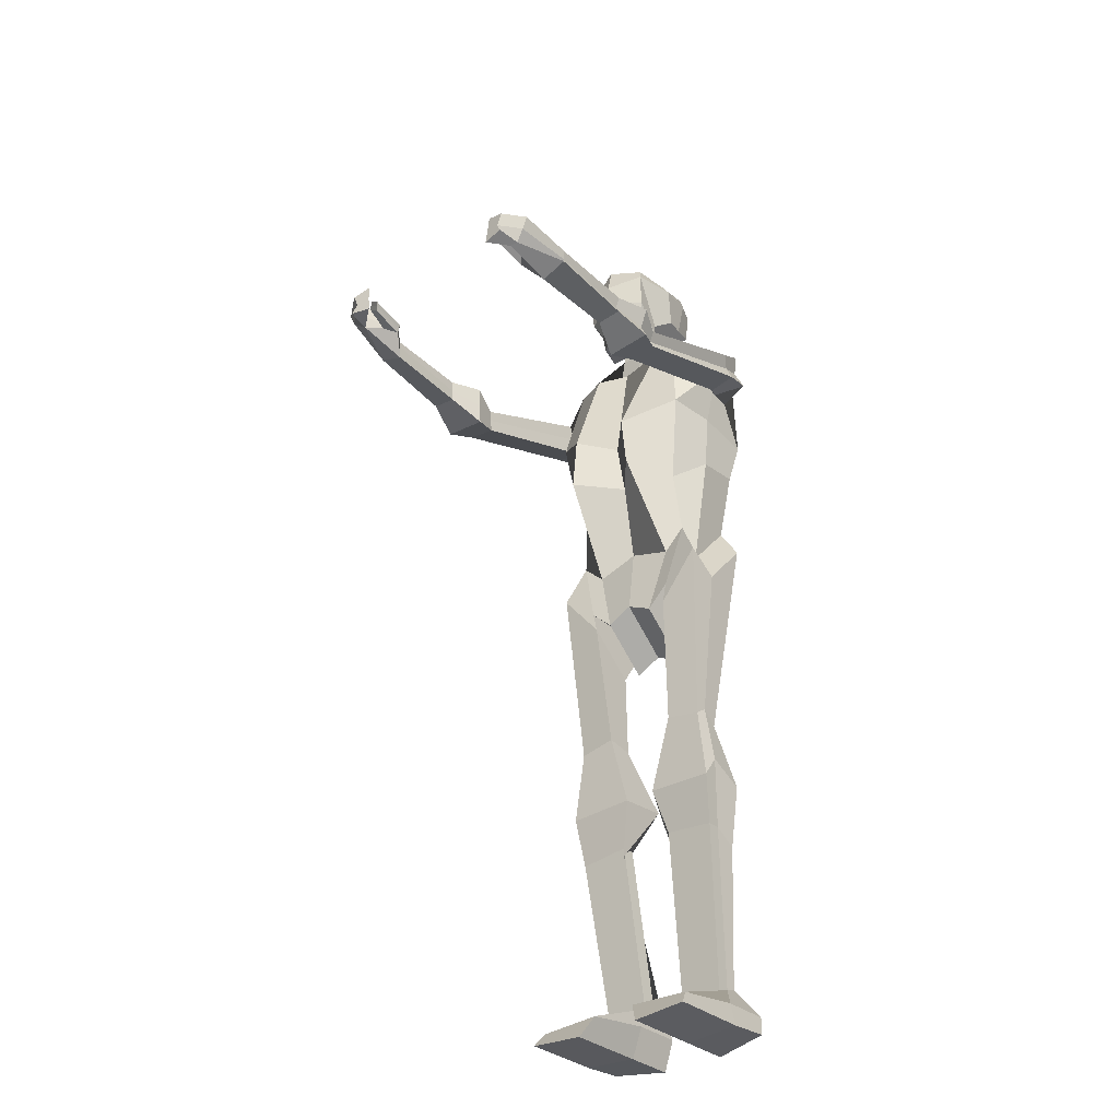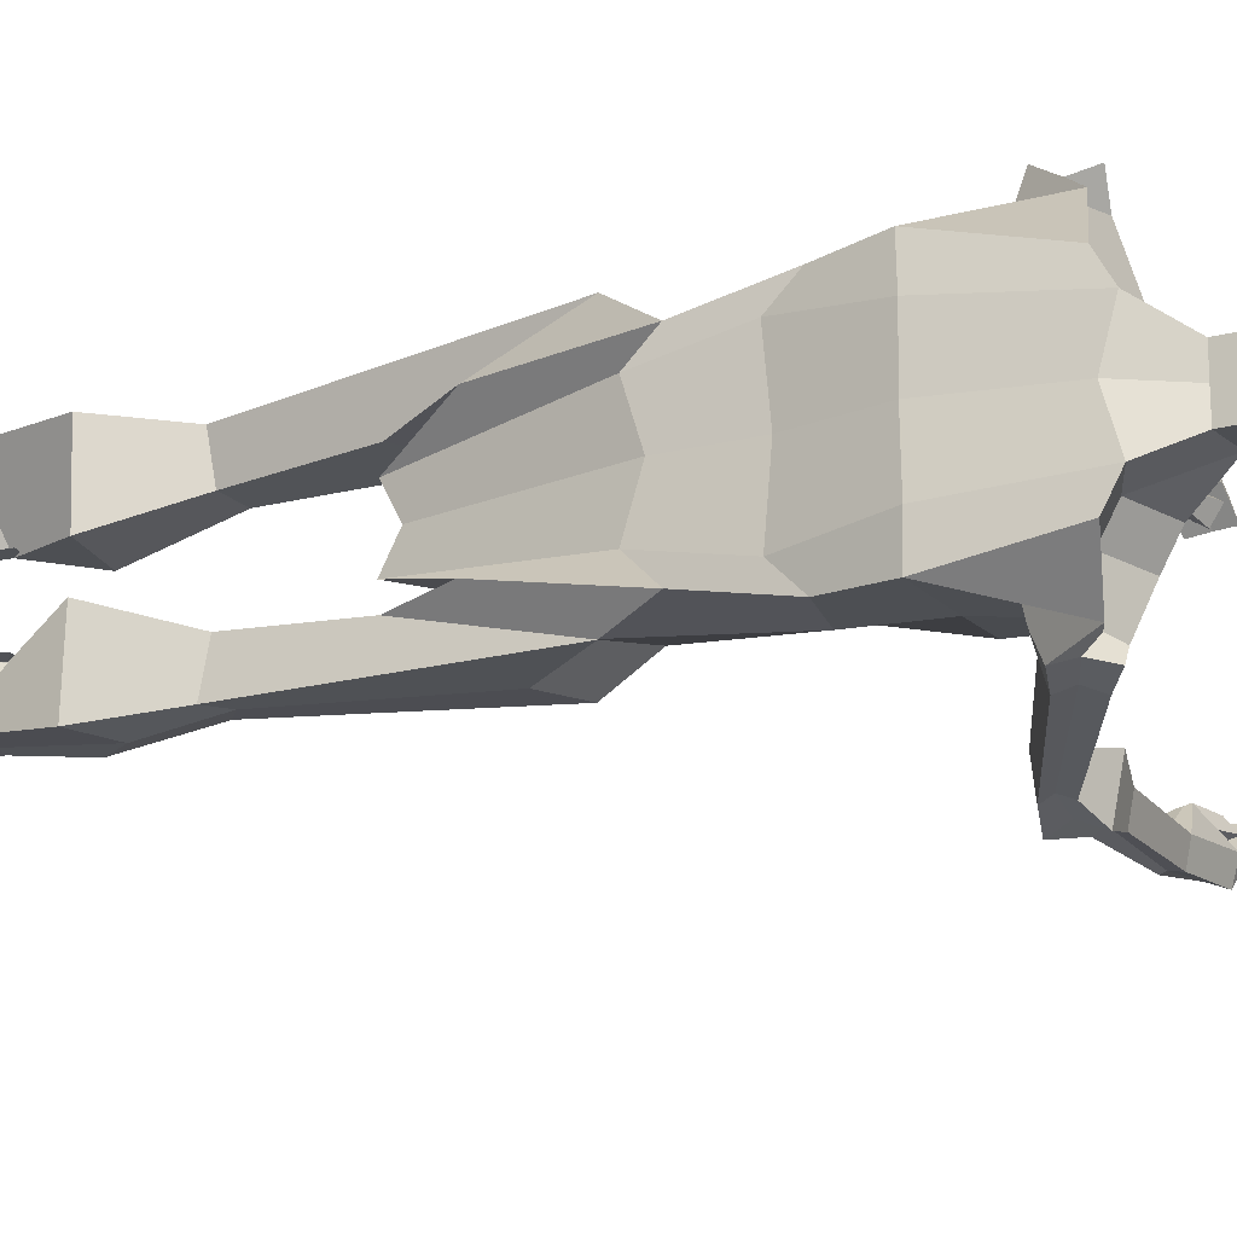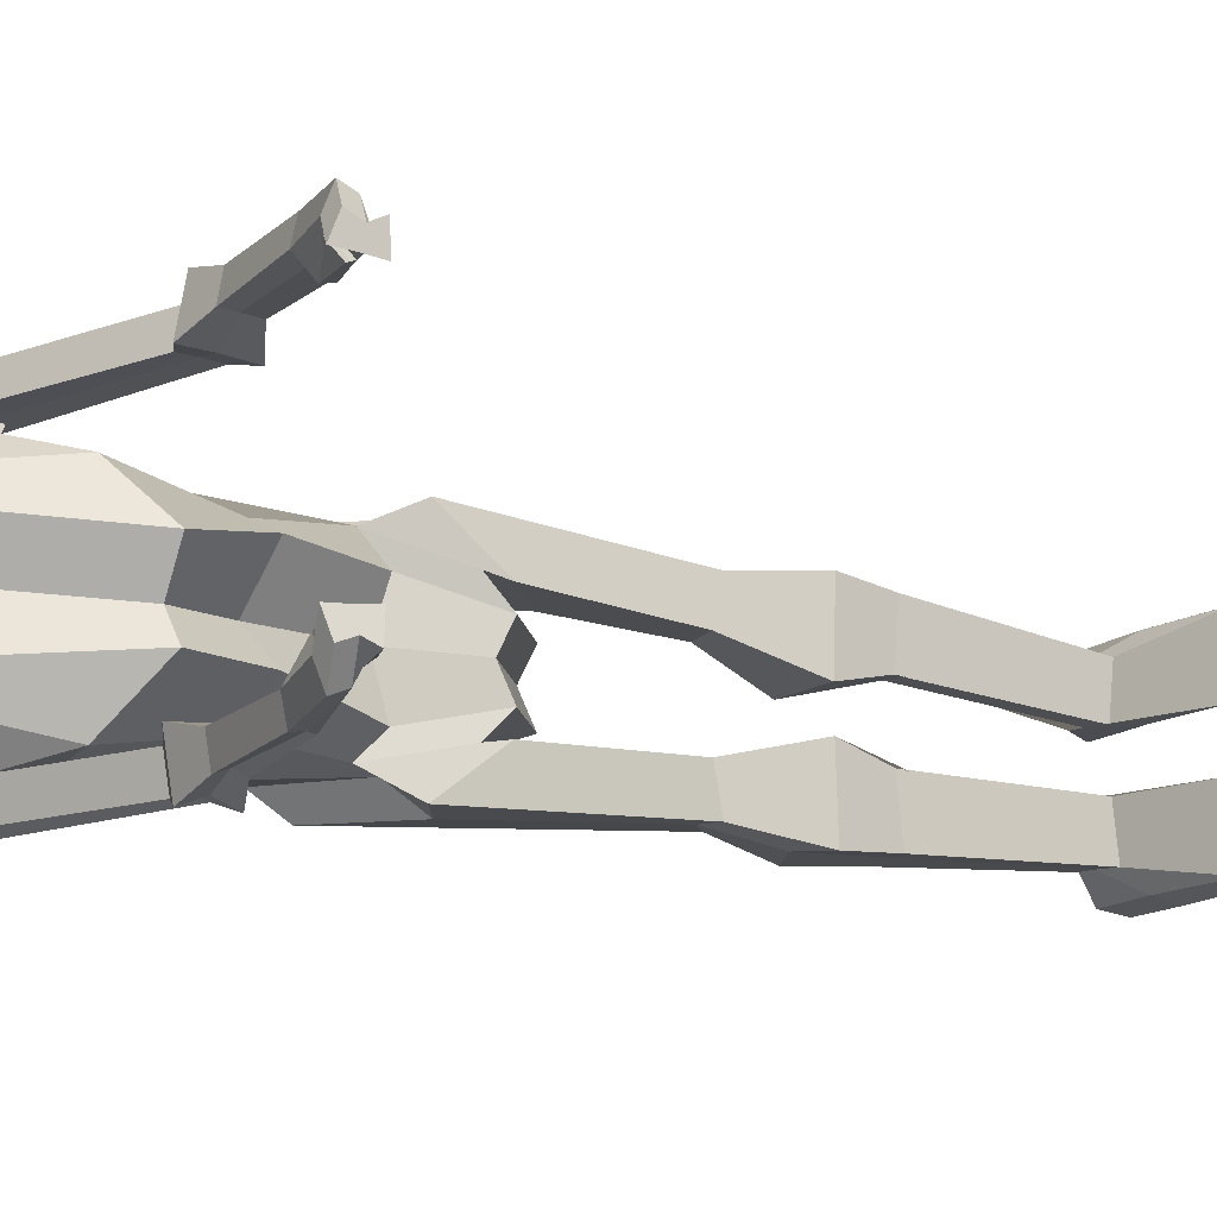
<metadata>
{"format":"obj","ext":"obj","renderer":"f3d","projection":"perspective","resolution":1024,"background":"white","views":[{"elev":-34.6,"azim":-51.4,"up":"+Y"},{"elev":-18.8,"azim":114.4,"up":"+Z"},{"elev":-15.0,"azim":-119.2,"up":"+Z"}]}
</metadata>
<code>
o Skeleton_Cube
v 0.1171 1.662 0.1322
v 0.143 1.485 0.1712
v -0.05612 1.663 0.1322
v -0.08928 1.495 0.1598
v 0.1101 1.382 0.1647
v -0.05759 1.312 0.1218
v -0.1704 1.428 0.0641
v 0.1171 1.688 0.08374
v -0.05612 1.69 0.08374
v 0.143 1.487 0.1015
v -0.1707 1.315 0.075
v 0.1101 1.338 0.119
v 0.1069 1.235 0.1344
v -0.04784 1.17 0.1344
v -0.04784 1.126 0.08868
v 0.1069 1.191 0.08868
v 0.1216 1.028 0.09896
v -0.06853 1.024 0.09896
v -0.06853 0.9791 0.05325
v 0.03468 0.8979 0.05325
v 0.1069 1.169 0.1751
v -0.06853 1.088 0.1751
v 0.03468 0.901 0.09075
v -0.06853 0.9822 0.09075
v 0.01795 0.6891 0.1494
v -0.04165 0.6959 0.1494
v 0.01795 0.7032 0.07538
v -0.04165 0.71 0.07538
v 0.06374 0.5576 0.1686
v -0.04736 0.5436 0.1686
v 0.06374 0.562 0.03275
v -0.04736 0.5479 0.03275
v 0.0497 0.4179 0.1586
v -0.02864 0.4413 0.1586
v -0.02753 0.4358 0.05692
v -0.02864 0.4521 0.05692
v -0.02753 0.4358 0.05692
v -0.02864 0.4521 0.05692
v 0.0677 0.1219 0.1329
v 0.01655 0.09617 0.1329
v 0.0677 0.1312 0.04527
v 0.01655 0.1055 0.04527
v 0.0677 0.1312 0.04527
v 0.01655 0.1055 0.04527
v 0.1051 0.06921 0.1679
v -0.1496 0.03879 0.1679
v 0.1051 0.07529 0.04444
v -0.1496 0.04487 0.04444
v 0.1051 0.07529 0.04444
v -0.1496 0.04487 0.04444
v 0.0911 0.02709 0.177
v -0.1707 0.0107 0.177
v 0.1075 0.01386 0.06655
v -0.1707 0.002158 0.06655
v 0.1075 0.01386 0.06655
v -0.1707 0.002158 0.06655
v 0.06402 1.753 0.04445
v 0.004254 1.69 0.06527
v 0.03612 1.632 0.1322
v 0.02031 1.497 0.1712
v 0.01354 1.368 0.1647
v 0.03612 1.658 0.08374
v 0 1.047 0.1751
v 0 1.114 0.1344
v -0.01354 0.7162 0.1494
v -0.01354 0.5912 0.1686
v 0 0.4437 0.1586
v 0 0.4545 0.05692
v 0.04446 0.1149 0.1329
v 0.04446 0.1242 0.04527
v 0 0.06453 0.1679
v 0 0.07061 0.04444
v 0 0.01773 0.177
v 0 0.009179 0.06655
v 0 0.009179 0.06655
v -0.0079 1.762 0.04155
v -0.02089 1.579 0.186
v -0.005869 1.647 0.2124
v 0.06524 1.647 0.2123
v 0.0759 1.572 0.1843
v 0.032 1.635 0.2092
v 0.02551 1.577 0.1855
v -0.02013 1.574 0.1988
v 0.03996 1.656 0.2463
v 0.06672 1.59 0.2459
v 0.02246 1.561 0.1929
v 0.04794 1.619 0.2353
v 0.02628 1.572 0.1969
v -0.3651 1.439 0.2786
v -0.3591 1.473 0.2624
v -0.3635 1.528 0.1949
v -0.3606 1.513 0.2792
v -0.3659 1.481 0.1919
v -0.3678 1.429 0.1859
v -0.01928 1.636 0.2013
v -0.01447 1.626 0.2541
v 0.006563 1.575 0.2538
v 0.01038 1.567 0.1961
v -0.001186 1.599 0.2443
v -0.005227 1.603 0.1996
v -0.3118 1.446 0.2008
v -0.3107 1.476 0.2043
v -0.3095 1.495 0.2589
v -0.3093 1.504 0.206
v -0.3086 1.472 0.2491
v -0.3121 1.452 0.2585
v -0.6198 1.481 0.2559
v -0.617 1.49 0.2531
v -0.6178 1.518 0.2164
v -0.618 1.51 0.2561
v -0.6191 1.494 0.2066
v -0.6203 1.46 0.2027
v -0.722 1.484 0.2144
v -0.7331 1.5 0.2379
v -0.7279 1.538 0.2107
v -0.7341 1.525 0.2489
v -0.7294 1.507 0.2088
v -0.7307 1.473 0.2049
v -0.7706 1.487 0.2078
v -0.7667 1.509 0.1972
v -0.7614 1.547 0.17
v -0.7676 1.534 0.2082
v -0.763 1.516 0.1681
v -0.7642 1.482 0.1641
v -0.6179 1.516 0.2199
v -0.619 1.494 0.2102
v -0.6201 1.465 0.2068
v -0.6616 1.498 0.1717
v -0.6616 1.488 0.1739
v -0.6618 1.507 0.1694
v -0.687 1.505 0.1928
v -0.6871 1.495 0.1949
v -0.6872 1.515 0.1904
v -0.7371 1.51 0.1677
v -0.7326 1.502 0.1721
v -0.7417 1.517 0.1639
v -0.7297 1.531 0.1934
v -0.7252 1.523 0.1977
v -0.7343 1.538 0.1895
v 0.06721 1.815 0.04419
v -0.001977 1.794 0.04129
v 0.1024 1.852 0.06629
v -0.02112 1.814 0.06111
v 0.09056 1.902 0.0817
v -0.0964 1.913 0.07633
v -0.02476 1.792 0.06129
v -0.0887 1.839 0.07127
v 0.1024 1.852 0.06629
v 0.08564 1.902 0.0817
v -0.02283 1.996 0.02619
v -0.02283 1.996 0.02619
v 0.1024 1.852 0.06629
v 0.09191 1.902 0.0817
v -0.004081 1.996 0.02678
v 0.07378 1.954 0.07316
v -0.07899 1.947 0.06299
v 0.07378 1.954 0.07316
v -0.02851 1.784 0.05737
v 0.07378 1.954 0.06862
v -0.02476 1.792 0.06129
v -0.004081 1.996 0.02678
v -0.02283 1.996 0.02619
v -0.01876 1.995 0.02856
v -0.07394 1.81 0.05713
v -0.02851 1.784 0.05737
v -0.02718 1.754 0.05763
v -0.07698 1.755 0.04589
v -0.02718 1.754 0.05763
v 0.01089 1.833 0.08668
v -0.01392 1.907 0.09989
v -0.002838 1.951 0.0707
v 0.05573 1.843 0.07668
v 0.05073 1.904 0.09644
v 0.03472 1.952 0.0719
v -0.437 1.488 0.2123
v -0.4357 1.514 0.2139
v -0.4347 1.506 0.2602
v -0.4339 1.485 0.2511
v -0.4371 1.466 0.2598
v -0.438 1.461 0.2091
v 0.1171 1.665 0
v 0.143 1.485 0
v 0.1171 1.662 -0.1322
v 0.143 1.485 -0.1712
v -0.05612 1.666 0
v -0.1001 1.419 0
v -0.05612 1.663 -0.1322
v -0.08928 1.495 -0.1598
v 0.1101 1.348 0
v 0.1101 1.382 -0.1647
v -0.07526 1.321 0
v -0.05759 1.312 -0.1218
v -0.1704 1.428 -0.0641
v 0.1171 1.688 -0.08374
v -0.05612 1.69 -0.08374
v 0.143 1.487 -0.1015
v -0.1707 1.315 -0.075
v 0.1101 1.338 -0.119
v 0.1069 1.218 0
v 0.1069 1.235 -0.1344
v -0.04784 1.152 0
v -0.04784 1.17 -0.1344
v -0.04784 1.126 -0.08868
v 0.1069 1.191 -0.08868
v 0.03468 0.9247 0
v 0.1216 1.028 -0.09896
v -0.06853 1.006 0
v -0.06853 1.024 -0.09896
v -0.06853 0.9791 -0.05325
v 0.03468 0.8979 -0.05325
v 0.1069 1.169 -0.1751
v -0.06853 1.088 -0.1751
v 0.03468 0.901 -0.09075
v -0.06853 0.9822 -0.09075
v 0.01795 0.6891 -0.1494
v -0.04165 0.6959 -0.1494
v 0.01795 0.7032 -0.07538
v -0.04165 0.71 -0.07538
v 0.06374 0.5576 -0.1686
v -0.04736 0.5436 -0.1686
v 0.06374 0.562 -0.03275
v -0.04736 0.5479 -0.03275
v 0.0497 0.4179 -0.1586
v -0.02864 0.4413 -0.1586
v -0.02753 0.4358 -0.05692
v -0.02864 0.4521 -0.05692
v -0.02753 0.4358 -0.05692
v -0.02864 0.4521 -0.05692
v 0.0677 0.1219 -0.1329
v 0.01655 0.09617 -0.1329
v 0.0677 0.1312 -0.04527
v 0.01655 0.1055 -0.04527
v 0.0677 0.1312 -0.04527
v 0.01655 0.1055 -0.04527
v 0.1051 0.06921 -0.1679
v -0.1496 0.03879 -0.1679
v 0.1051 0.07529 -0.04444
v -0.1496 0.04487 -0.04444
v 0.1051 0.07529 -0.04444
v -0.1496 0.04487 -0.04444
v 0.0911 0.02709 -0.177
v -0.1707 0.0107 -0.177
v 0.1075 0.01386 -0.06655
v -0.1707 0.002158 -0.06655
v 0.1075 0.01386 -0.06655
v -0.1707 0.002158 -0.06655
v 0.06402 1.753 0
v 0.004254 1.667 0
v 0.06402 1.753 -0.04445
v 0.004254 1.69 -0.06527
v 0.03612 1.632 -0.1322
v 0.02031 1.497 -0.1712
v 0.01354 1.368 -0.1647
v 0.03612 1.658 -0.08374
v 0 1.047 -0.1751
v 0 1.114 -0.1344
v -0.01354 0.7162 -0.1494
v -0.01354 0.5912 -0.1686
v 0 0.4437 -0.1586
v 0 0.4545 -0.05692
v 0.04446 0.1149 -0.1329
v 0.04446 0.1242 -0.04527
v 0 0.06453 -0.1679
v 0 0.07061 -0.04444
v 0 0.01773 -0.177
v 0 0.009179 -0.06655
v 0 0.009179 -0.06655
v -0.0079 1.762 0
v -0.0079 1.762 -0.04155
v -0.02089 1.579 -0.186
v -0.005869 1.647 -0.2124
v 0.06524 1.647 -0.2123
v 0.0759 1.572 -0.1843
v 0.032 1.635 -0.2092
v 0.02551 1.577 -0.1855
v -0.02013 1.574 -0.1988
v 0.03996 1.656 -0.2463
v 0.06672 1.59 -0.2459
v 0.02246 1.561 -0.1929
v 0.04794 1.619 -0.2353
v 0.02628 1.572 -0.1969
v -0.3651 1.439 -0.2786
v -0.3591 1.473 -0.2624
v -0.3635 1.528 -0.1949
v -0.3606 1.513 -0.2792
v -0.3659 1.481 -0.1919
v -0.3678 1.429 -0.1859
v -0.01928 1.636 -0.2013
v -0.01447 1.626 -0.2541
v 0.006563 1.575 -0.2538
v 0.01038 1.567 -0.1961
v -0.001186 1.599 -0.2443
v -0.005227 1.603 -0.1996
v -0.3118 1.446 -0.2008
v -0.3107 1.476 -0.2043
v -0.3095 1.495 -0.2589
v -0.3093 1.504 -0.206
v -0.3086 1.472 -0.2491
v -0.3121 1.452 -0.2585
v -0.6198 1.481 -0.2559
v -0.617 1.49 -0.2531
v -0.6178 1.518 -0.2164
v -0.618 1.51 -0.2561
v -0.6191 1.494 -0.2066
v -0.6203 1.46 -0.2027
v -0.722 1.484 -0.2144
v -0.7331 1.5 -0.2379
v -0.7279 1.538 -0.2107
v -0.7341 1.525 -0.2489
v -0.7294 1.507 -0.2088
v -0.7307 1.473 -0.2049
v -0.7706 1.487 -0.2078
v -0.7667 1.509 -0.1972
v -0.7614 1.547 -0.17
v -0.7676 1.534 -0.2082
v -0.763 1.516 -0.1681
v -0.7642 1.482 -0.1641
v -0.6179 1.516 -0.2199
v -0.619 1.494 -0.2102
v -0.6201 1.465 -0.2068
v -0.6616 1.498 -0.1717
v -0.6616 1.488 -0.1739
v -0.6618 1.507 -0.1694
v -0.687 1.505 -0.1928
v -0.6871 1.495 -0.1949
v -0.6872 1.515 -0.1904
v -0.7371 1.51 -0.1677
v -0.7326 1.502 -0.1721
v -0.7417 1.517 -0.1639
v -0.7297 1.531 -0.1934
v -0.7252 1.523 -0.1977
v -0.7343 1.538 -0.1895
v 0.0673 1.815 0
v 0.06721 1.815 -0.04419
v -0.001893 1.794 0
v -0.001977 1.794 -0.04129
v 0.1025 1.852 0
v 0.1024 1.852 -0.06629
v -0.02097 1.814 0
v -0.02112 1.814 -0.06111
v 0.1025 1.852 0
v 0.09056 1.902 -0.0817
v -0.1237 1.9 0
v -0.0964 1.913 -0.07633
v -0.02461 1.792 0
v -0.02476 1.792 -0.06129
v -0.1302 1.847 0
v -0.0887 1.839 -0.07127
v 0.1025 1.852 0
v 0.1024 1.852 -0.06629
v 0.08564 1.902 -0.0817
v -0.02283 1.996 -0.02619
v -0.02283 1.996 -0.02619
v 0.1024 1.852 -0.06629
v 0.1182 1.901 0
v 0.09191 1.902 -0.0817
v -0.004098 1.996 0
v -0.004081 1.996 -0.02678
v 0.07378 1.954 -0.07316
v -0.1121 1.953 0
v -0.07899 1.947 -0.06299
v 0.07378 1.954 -0.07316
v -0.02461 1.792 0
v -0.02851 1.784 -0.05737
v 0.07395 1.954 0
v 0.07378 1.954 -0.06862
v -0.02476 1.792 -0.06129
v -0.004098 1.996 0
v -0.004081 1.996 -0.02678
v -0.02285 1.996 0
v -0.02283 1.996 -0.02619
v -0.004098 1.996 0
v -0.01876 1.995 -0.02856
v -0.1196 1.799 0
v -0.07394 1.81 -0.05713
v -0.02832 1.784 0
v -0.02851 1.784 -0.05737
v -0.02718 1.754 -0.05763
v -0.02688 1.754 0
v -0.121 1.752 0
v -0.07698 1.755 -0.04589
v -0.02688 1.754 0
v -0.02718 1.754 -0.05763
v 0.01089 1.833 -0.08668
v -0.01392 1.907 -0.09989
v -0.002838 1.951 -0.0707
v 0.05573 1.843 -0.07668
v 0.05073 1.904 -0.09644
v 0.03472 1.952 -0.0719
v -0.437 1.488 -0.2123
v -0.4357 1.514 -0.2139
v -0.4347 1.506 -0.2602
v -0.4339 1.485 -0.2511
v -0.4371 1.466 -0.2598
v -0.438 1.461 -0.2091
f 62 9 3 59
f 3 4 77 78
f 7 9 185 186
f 7 186 191 11
f 10 8 1 2
f 12 5 13 16
f 10 2 5 12
f 60 4 6 61
f 182 10 12 189
f 189 12 16 199
f 182 181 8 10
f 4 7 11 6
f 4 3 9 7
f 185 9 58 248
f 14 18 24 22
f 15 201 207 19
f 61 6 14 64
f 11 191 201 15
f 6 11 15 14
f 19 20 17 18
f 207 205 20 19
f 14 15 19 18
f 16 13 17 20
f 199 16 20 205
f 22 24 28 26
f 64 14 22 63
f 18 17 23 24
f 17 13 21 23
f 65 26 30 66
f 23 21 25 27
f 63 22 26 65
f 24 23 27 28
f 31 29 33 35
f 27 25 29 31
f 28 27 31 32
f 26 28 32 30
f 67 34 40 69
f 32 31 35 36
f 30 32 36 34
f 66 30 34 67
f 34 36 42 40
f 70 44 50 72
f 44 42 48 50
f 35 37 43 41
f 35 33 39 41
f 38 36 42 44
f 68 38 44 70
f 46 48 54 52
f 72 50 56 75
f 40 42 48 46
f 69 40 46 71
f 41 43 49 47
f 41 39 45 47
f 73 52 54 74
f 74 53 55 75
f 71 46 52 73
f 47 49 55 53
f 47 45 51 53
f 50 48 54 56
f 268 248 58 76
f 8 181 247 57
f 62 8 57 76
f 9 62 76 58
f 268 76 141 335
f 45 71 73 51
f 54 74 75 56
f 51 73 74 53
f 39 69 71 45
f 49 72 75 55
f 37 68 70 43
f 43 70 72 49
f 29 66 67 33
f 33 67 69 39
f 21 63 65 25
f 25 65 66 29
f 13 64 63 21
f 5 61 64 13
f 2 60 61 5
f 1 59 81 79
f 8 62 59 1
f 82 80 86 88
f 77 82 88 83
f 4 60 82 77
f 60 2 80 82
f 59 3 78 81
f 2 1 79 80
f 101 106 89 94
f 99 96 103 105
f 80 79 85 86
f 79 81 87 85
f 81 78 84 87
f 78 77 83 84
f 86 85 97 98
f 88 86 98 100
f 83 88 100 95
f 84 83 95 96
f 87 84 96 99
f 85 87 99 97
f 97 99 105 106
f 98 97 106 101
f 176 175 111 109
f 100 98 101 102
f 104 102 93 91
f 95 100 102 104
f 96 95 104 103
f 103 104 91 92
f 106 105 90 89
f 105 103 92 90
f 102 101 94 93
f 109 111 128 130
f 177 176 109 110
f 178 177 110 108
f 180 179 107 112
f 175 180 112 111
f 179 178 108 107
f 117 118 124 123
f 110 109 115 116
f 108 110 116 114
f 112 107 113 118
f 115 109 130 133
f 107 108 114 113
f 120 122 121 123 124 119
f 113 114 120 119
f 115 117 123 121
f 116 115 121 122
f 114 116 122 120
f 118 113 119 124
f 111 109 125 126
f 112 111 126 127
f 128 129 135 134
f 132 131 137 138
f 118 117 131 132
f 117 115 133 131
f 112 118 132 129
f 111 112 129 128
f 136 134 137 139
f 134 135 138 137
f 133 130 136 139
f 131 133 139 137
f 130 128 134 136
f 129 132 138 135
f 141 140 142 172 169 143
f 57 247 333 140
f 76 57 140 141
f 172 142 144 173
f 335 141 143 339
f 140 333 337 142
f 144 142 148 149
f 145 343 347 147
f 343 145 156 360
f 146 160 165 158
f 339 143 146 345
f 143 145 147 146
f 148 349 341 152
f 153 355 365 159
f 149 153 159 157
f 142 337 349 148
f 144 149 157 155
f 152 341 355 153
f 149 148 152 153
f 173 144 155 174
f 155 157 151 150
f 159 365 370 162
f 156 171 174 155 150 154
f 360 156 154 357
f 157 159 162 151
f 357 154 161 368
f 368 161 163 372
f 154 150 151 161
f 370 372 163 162
f 161 151 162 163
f 147 347 374 164
f 158 164 167 166
f 165 376 382 168
f 146 147 164 158
f 160 363 376 165
f 379 166 167 380
f 379 166 168 382
f 158 165 168 166
f 164 374 380 167
f 145 170 171 156
f 143 169 170 145
f 170 173 174 171
f 169 172 173 170
f 89 90 178 179
f 93 94 180 175
f 94 89 179 180
f 90 92 177 178
f 92 91 176 177
f 91 93 175 176
f 254 251 187 195
f 187 271 270 188
f 193 186 185 195
f 193 197 191 186
f 196 184 183 194
f 198 204 200 190
f 196 198 190 184
f 252 253 192 188
f 182 189 198 196
f 189 199 204 198
f 182 196 194 181
f 188 192 197 193
f 188 193 195 187
f 185 248 250 195
f 202 212 214 208
f 203 209 207 201
f 253 256 202 192
f 197 203 201 191
f 192 202 203 197
f 209 208 206 210
f 207 209 210 205
f 202 208 209 203
f 204 210 206 200
f 199 205 210 204
f 212 216 218 214
f 256 255 212 202
f 208 214 213 206
f 206 213 211 200
f 257 258 220 216
f 213 217 215 211
f 255 257 216 212
f 214 218 217 213
f 221 225 223 219
f 217 221 219 215
f 218 222 221 217
f 216 220 222 218
f 259 261 230 224
f 222 226 225 221
f 220 224 226 222
f 258 259 224 220
f 224 230 232 226
f 262 264 240 234
f 234 240 238 232
f 225 231 233 227
f 225 231 229 223
f 228 234 232 226
f 260 262 234 228
f 236 242 244 238
f 264 267 246 240
f 230 236 238 232
f 261 263 236 230
f 231 237 239 233
f 231 237 235 229
f 265 266 244 242
f 266 267 245 243
f 263 265 242 236
f 237 243 245 239
f 237 243 241 235
f 240 246 244 238
f 268 269 250 248
f 194 249 247 181
f 254 269 249 194
f 195 250 269 254
f 268 335 336 269
f 235 241 265 263
f 244 246 267 266
f 241 243 266 265
f 229 235 263 261
f 239 245 267 264
f 227 233 262 260
f 233 239 264 262
f 219 223 259 258
f 223 229 261 259
f 211 215 257 255
f 215 219 258 257
f 200 211 255 256
f 190 200 256 253
f 184 190 253 252
f 183 272 274 251
f 194 183 251 254
f 275 281 279 273
f 270 276 281 275
f 188 270 275 252
f 252 275 273 184
f 251 274 271 187
f 184 273 272 183
f 294 287 282 299
f 292 298 296 289
f 273 279 278 272
f 272 278 280 274
f 274 280 277 271
f 271 277 276 270
f 279 291 290 278
f 281 293 291 279
f 276 288 293 281
f 277 289 288 276
f 280 292 289 277
f 278 290 292 280
f 290 299 298 292
f 291 294 299 290
f 391 302 304 390
f 293 295 294 291
f 297 284 286 295
f 288 297 295 293
f 289 296 297 288
f 296 285 284 297
f 299 282 283 298
f 298 283 285 296
f 295 286 287 294
f 302 323 321 304
f 392 303 302 391
f 393 301 303 392
f 395 305 300 394
f 390 304 305 395
f 394 300 301 393
f 310 316 317 311
f 303 309 308 302
f 301 307 309 303
f 305 311 306 300
f 308 326 323 302
f 300 306 307 301
f 313 312 317 316 314 315
f 306 312 313 307
f 308 314 316 310
f 309 315 314 308
f 307 313 315 309
f 311 317 312 306
f 304 319 318 302
f 305 320 319 304
f 321 327 328 322
f 325 331 330 324
f 311 325 324 310
f 310 324 326 308
f 305 322 325 311
f 304 321 322 305
f 329 332 330 327
f 327 330 331 328
f 326 332 329 323
f 324 330 332 326
f 323 329 327 321
f 322 328 331 325
f 336 340 384 387 338 334
f 249 334 333 247
f 269 336 334 249
f 387 388 342 338
f 335 339 340 336
f 334 338 337 333
f 342 351 350 338
f 344 348 347 343
f 343 360 361 344
f 346 364 377 367
f 339 345 346 340
f 340 346 348 344
f 350 354 341 349
f 356 366 365 355
f 351 362 366 356
f 338 350 349 337
f 342 359 362 351
f 354 356 355 341
f 351 356 354 350
f 388 389 359 342
f 359 352 353 362
f 366 371 370 365
f 361 358 352 359 389 386
f 360 357 358 361
f 362 353 371 366
f 357 368 369 358
f 368 372 373 369
f 358 369 353 352
f 370 371 373 372
f 369 373 371 353
f 348 375 374 347
f 364 378 381 375
f 377 383 382 376
f 346 364 375 348
f 367 377 376 363
f 379 380 381 378
f 379 382 383 378
f 364 378 383 377
f 375 381 380 374
f 344 361 386 385
f 340 344 385 384
f 385 386 389 388
f 384 385 388 387
f 282 394 393 283
f 286 390 395 287
f 287 395 394 282
f 283 393 392 285
f 285 392 391 284
f 284 391 390 286

</code>
